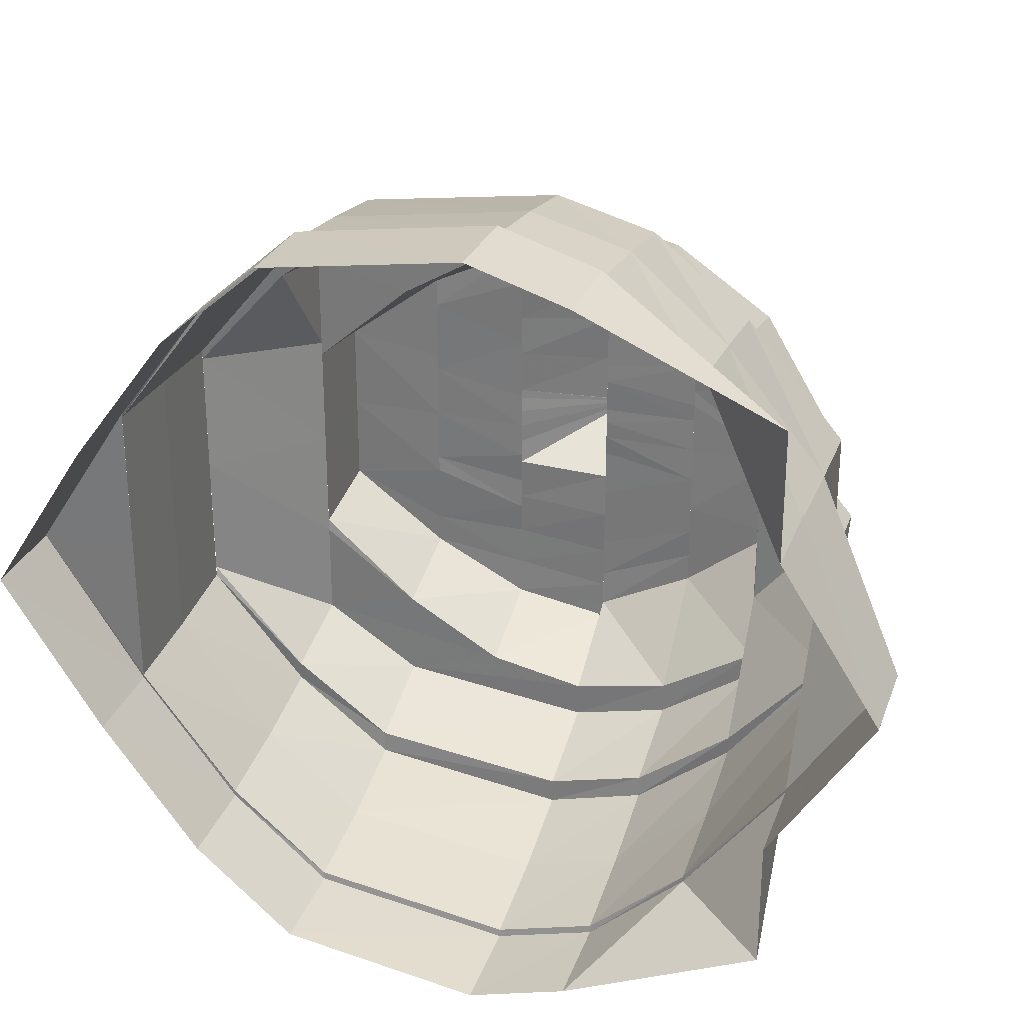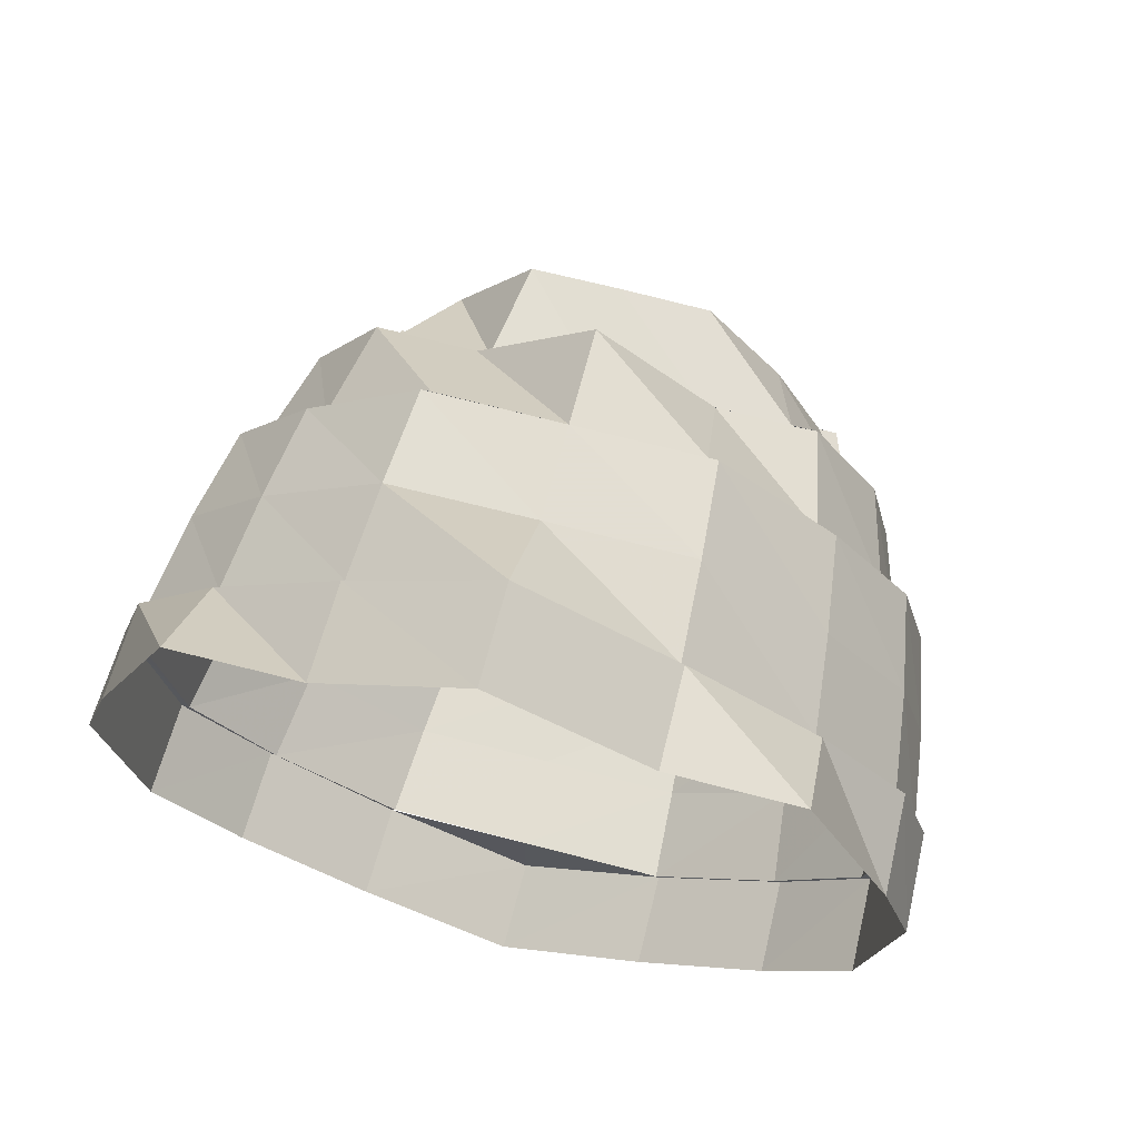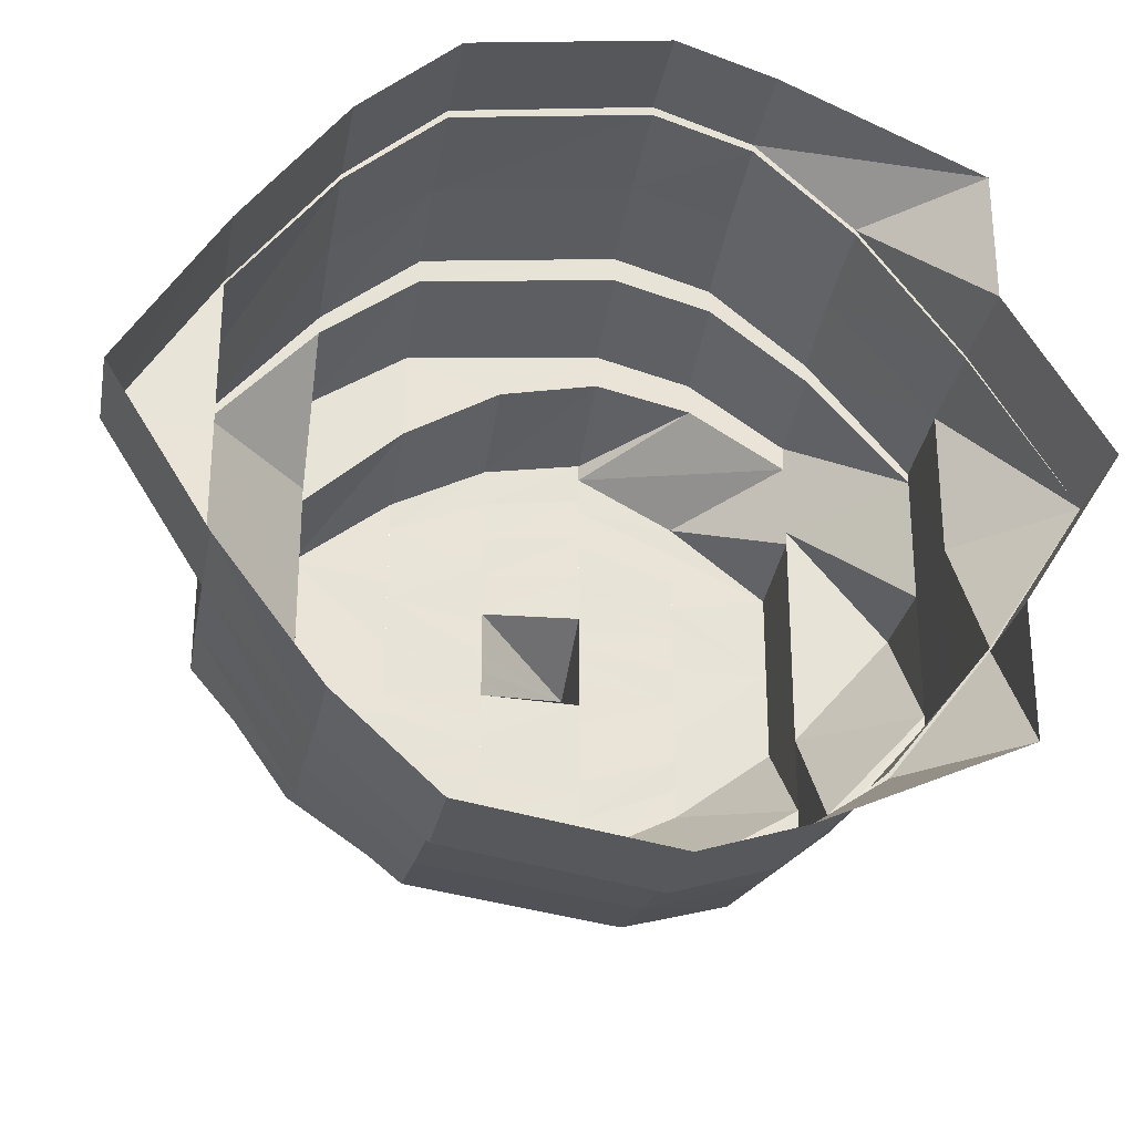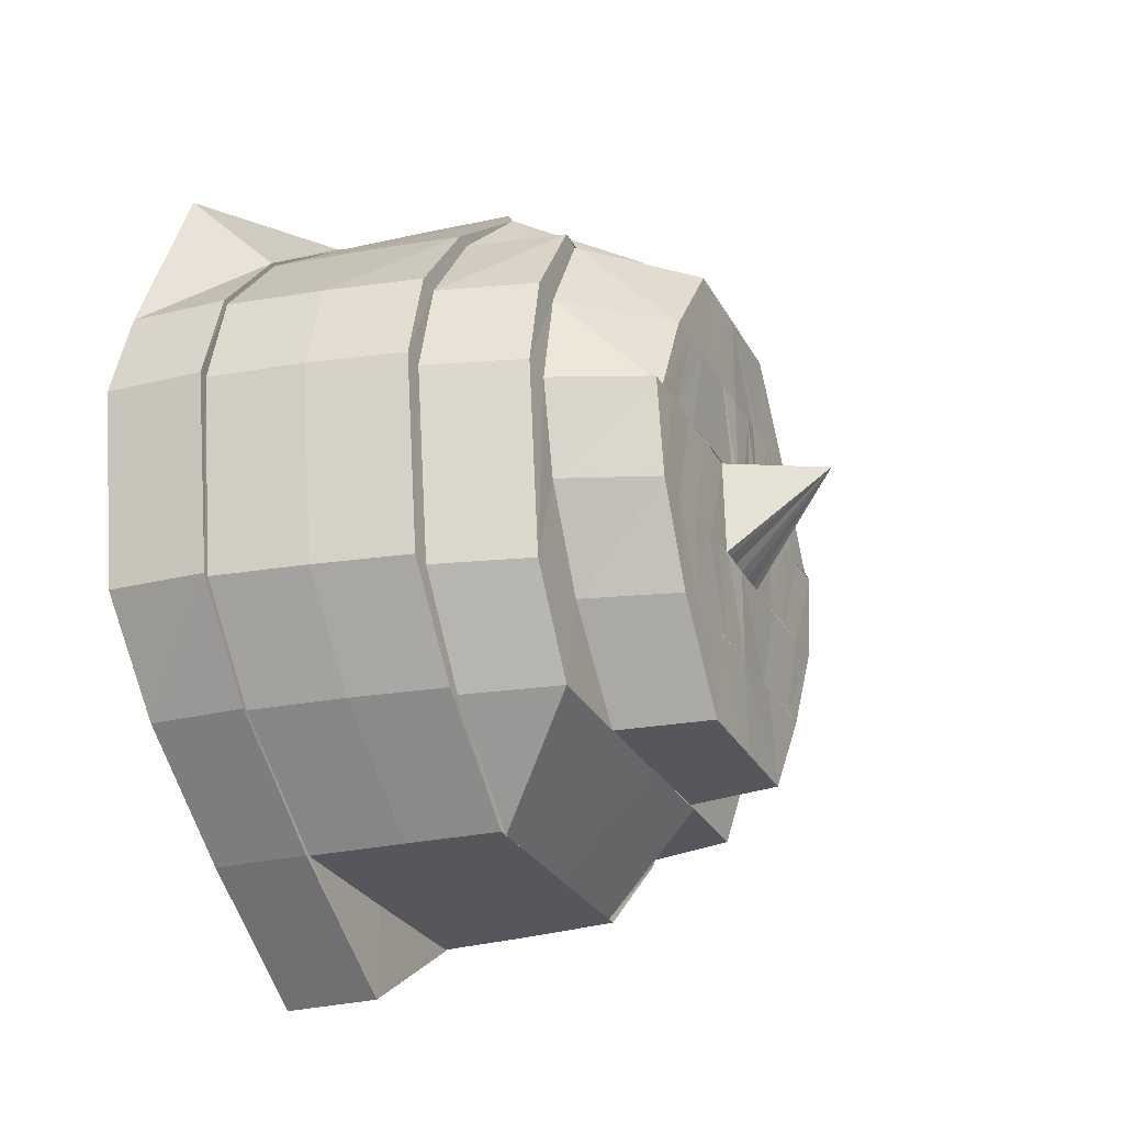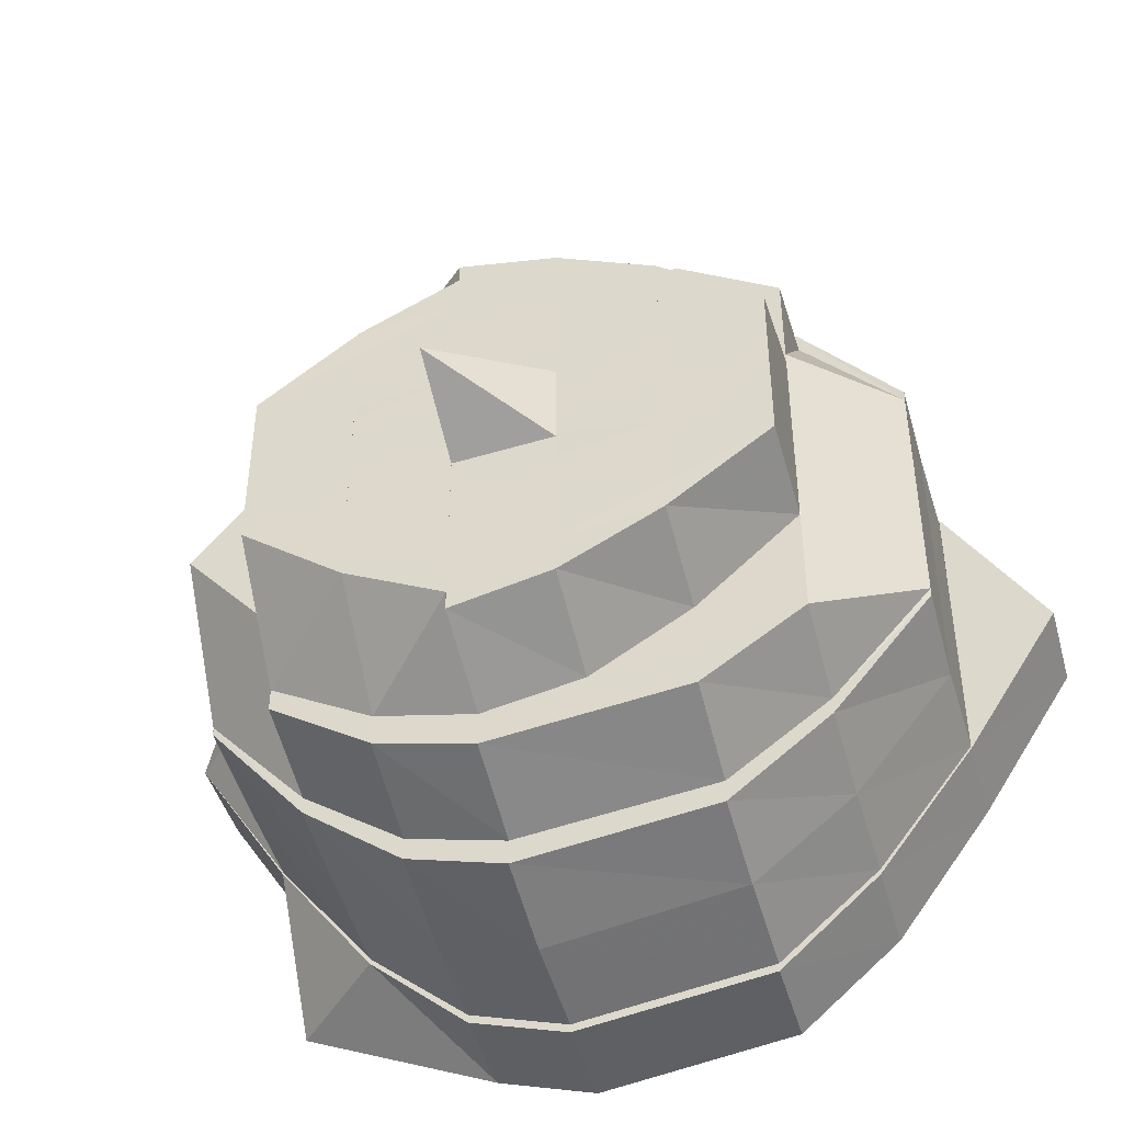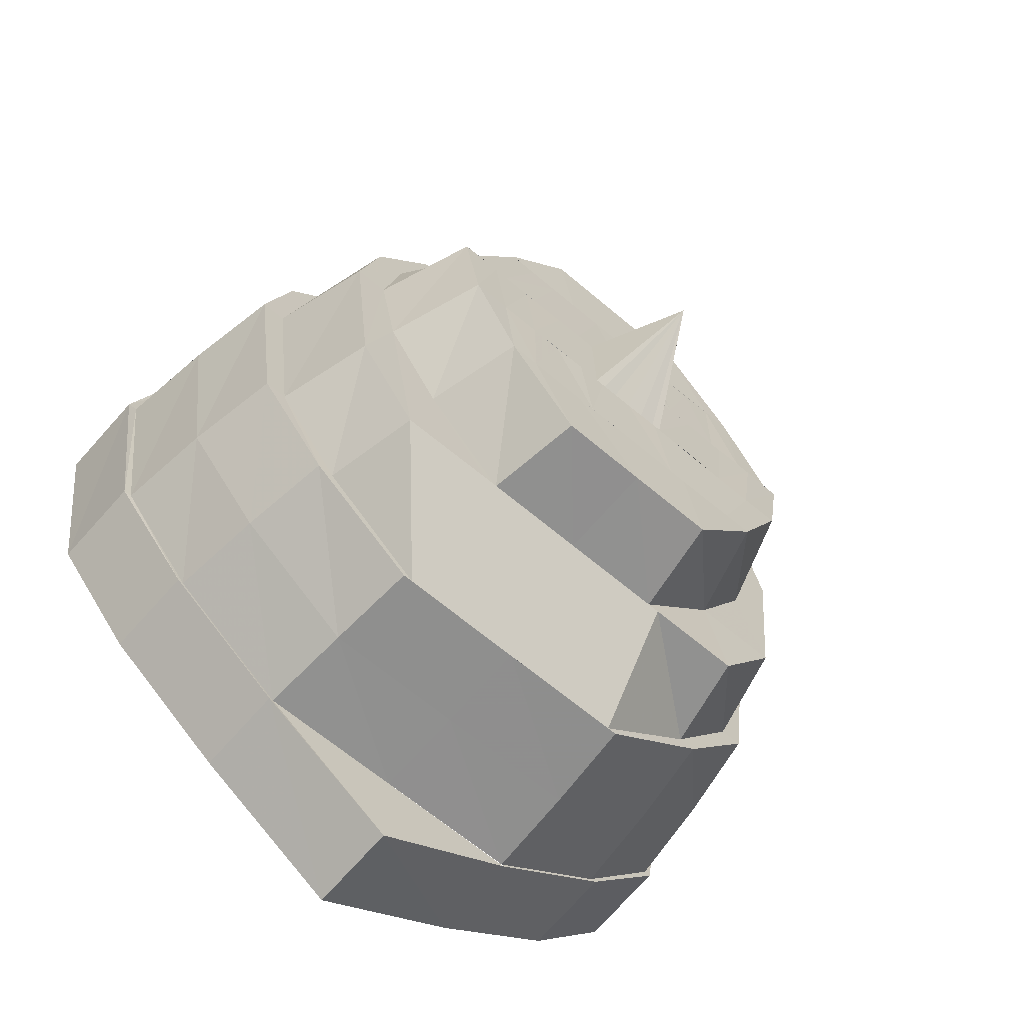
<metadata>
{"format":"obj","ext":"obj","renderer":"f3d","projection":"perspective","resolution":1024,"background":"white","views":[{"elev":28.6,"azim":107.8,"up":"+Z"},{"elev":67.9,"azim":104.7,"up":"+Y"},{"elev":-28.4,"azim":79.7,"up":"+Z"},{"elev":-27.3,"azim":-157.0,"up":"+Y"},{"elev":-45.2,"azim":-74.2,"up":"+Z"},{"elev":-65.6,"azim":-130.3,"up":"+Y"}]}
</metadata>
<code>
o 19536
v 2251 1862 7.048
v 2251 1862 7.064
v 2251 1862 7.048
v 2251 1862 7.033
v 2251 1862 7.048
v 2251 1862 7.02
v 2251 1862 7.033
v 2251 1862 7.033
v 2251 1862 7.011
v 2251 1862 7.019
v 2251 1862 7.019
v 2251 1862 7.008
v 2251 1862 7.011
v 2251 1862 7.01
v 2251 1862 7.011
v 2251 1862 7.007
v 2251 1862 7.007
v 2251 1862 7.02
v 2251 1862 7.011
v 2251 1862 7.01
v 2251 1862 7.033
v 2251 1862 7.019
v 2251 1862 7.019
v 2251 1862 7.011
v 2251 1862 7.007
v 2251 1862 7.011
v 2251 1862 7.019
v 2251 1862 7.019
v 2251 1862 7.033
v 2251 1862 7.033
v 2251 1862 7.033
v 2251 1862 7.033
v 2251 1862 7.048
v 2251 1862 7.048
v 2251 1862 7.033
v 2251 1862 7.064
v 2251 1862 7.078
v 2251 1862 7.064
v 2251 1862 7.077
v 2251 1862 7.064
v 2251 1862 7.048
v 2251 1862 7.048
v 2251 1862 7.077
v 2251 1862 7.064
v 2251 1862 7.064
v 2251 1862 7.077
v 2251 1862 7.064
v 2251 1862 7.085
v 2251 1862 7.077
v 2251 1862 7.078
v 2251 1862 7.086
v 2251 1862 7.088
v 2251 1862 7.085
v 2251 1862 7.087
v 2251 1862 7.089
v 2251 1862 7.086
v 2251 1862 7.085
v 2251 1862 7.089
v 2251 1862 7.09
v 2251 1862 7.086
v 2251 1862 7.087
v 2251 1862 7.086
v 2251 1862 7.077
v 2251 1862 7.077
v 2251 1862 7.064
v 2251 1862 7.048
v 2251 1862 7.064
v 2251 1862 7.048
v 2251 1862 7.033
v 2251 1862 7.033
v 2251 1862 7.019
v 2251 1862 7.02
v 2251 1862 7.011
v 2251 1862 7.011
v 2251 1862 7.007
v 2251 1862 7.008
v 2251 1862 7.011
v 2251 1862 7.011
v 2251 1862 7.019
v 2251 1862 7.02
v 2251 1862 7.077
v 2251 1862 7.064
v 2251 1862 7.086
v 2251 1862 7.077
v 2251 1862 7.089
v 2251 1862 7.085
v 2251 1862 7.086
v 2251 1862 7.088
v 2251 1862 7.048
v 2251 1862 7.063
v 2251 1862 7.034
v 2251 1862 7.064
v 2251 1862 7.077
v 2251 1862 7.076
v 2251 1862 7.085
v 2251 1862 7.062
v 2251 1862 7.048
v 2251 1862 7.034
v 2251 1862 7.024
v 2251 1862 7.035
v 2251 1862 7.033
v 2251 1862 7.048
v 2251 1862 7.023
v 2251 1862 7.034
v 2251 1862 7.015
v 2251 1862 7.021
v 2251 1862 7.02
v 2251 1862 7.023
v 2251 1862 7.011
v 2251 1862 7.013
v 2251 1862 7.015
v 2251 1862 7.008
v 2251 1862 7.01
v 2251 1862 7.012
v 2251 1862 7.014
v 2251 1862 7.015
v 2251 1862 7.024
v 2251 1862 7.017
v 2251 1862 7.017
v 2251 1862 7.013
v 2251 1862 7.011
v 2251 1862 7.017
v 2251 1862 7.023
v 2251 1862 7.015
v 2251 1862 7.02
v 2251 1862 7.027
v 2251 1862 7.024
v 2251 1862 7.017
v 2251 1862 7.018
v 2251 1862 7.029
v 2251 1862 7.015
v 2251 1862 7.023
v 2251 1862 7.034
v 2251 1862 7.024
v 2251 1862 7.02
v 2251 1862 7.027
v 2251 1862 7.021
v 2251 1862 7.024
v 2251 1862 7.035
v 2251 1862 7.023
v 2251 1862 7.023
v 2251 1862 7.027
v 2251 1862 7.021
v 2251 1862 7.025
v 2251 1862 7.021
v 2251 1862 7.025
v 2251 1862 7.032
v 2251 1862 7.035
v 2251 1862 7.031
v 2251 1862 7.039
v 2251 1862 7.038
v 2251 1862 7.038
v 2251 1862 7.041
v 2251 1862 7.035
v 2251 1862 7.041
v 2251 1862 7.045
v 2251 1862 7.047
v 2251 1862 7.048
v 2251 1862 7.039
v 2251 1862 7.048
v 2251 1862 7.047
v 2251 1862 7.057
v 2251 1862 7.056
v 2251 1862 7.048
v 2251 1862 7.048
v 2251 1862 7.05
v 2251 1862 7.048
v 2251 1862 7.052
v 2251 1862 7.052
v 2251 1862 7.05
v 2251 1862 7.054
v 2251 1862 7.055
v 2251 1862 7.052
v 2251 1862 7.059
v 2251 1862 7.058
v 2251 1862 7.062
v 2251 1862 7.062
v 2251 1862 7.057
v 2251 1862 7.059
v 2251 1862 7.048
v 2251 1862 7.066
v 2251 1862 7.065
v 2251 1862 7.065
v 2251 1862 7.07
v 2251 1862 7.068
v 2251 1862 7.059
v 2251 1862 7.06
v 2251 1862 7.048
v 2251 1862 7.065
v 2251 1862 7.057
v 2251 1862 7.074
v 2251 1862 7.048
v 2251 1862 7.048
v 2251 1862 7.039
v 2251 1862 7.072
v 2251 1862 7.07
v 2251 1862 7.072
v 2251 1862 7.061
v 2251 1862 7.076
v 2251 1862 7.077
v 2251 1862 7.072
v 2251 1862 7.061
v 2251 1862 7.06
v 2251 1862 7.048
v 2251 1862 7.074
v 2251 1862 7.062
v 2251 1862 7.06
v 2251 1862 7.048
v 2251 1862 7.082
v 2251 1862 7.08
v 2251 1862 7.074
v 2251 1862 7.079
v 2251 1862 7.082
v 2251 1862 7.082
v 2251 1862 7.074
v 2251 1862 7.077
v 2251 1862 7.08
v 2251 1862 7.068
v 2251 1862 7.07
v 2251 1862 7.072
v 2251 1862 7.08
v 2251 1862 7.059
v 2251 1862 7.068
v 2251 1862 7.085
v 2251 1862 7.082
v 2251 1862 7.072
v 2251 1862 7.08
v 2251 1862 7.084
v 2251 1862 7.087
v 2251 1862 7.084
v 2251 1862 7.088
v 2251 1862 7.085
v 2251 1862 7.077
v 2251 1862 7.076
v 2251 1862 7.064
v 2251 1862 7.077
v 2251 1862 7.077
v 2251 1862 7.064
v 2251 1862 7.048
v 2251 1862 7.064
v 2251 1862 7.082
v 2251 1862 7.074
v 2251 1862 7.063
v 2251 1862 7.062
v 2251 1862 7.064
v 2251 1862 7.048
v 2251 1862 7.033
v 2251 1862 7.048
v 2251 1862 7.062
v 2251 1862 7.072
v 2251 1862 7.061
v 2251 1862 7.034
v 2251 1862 7.034
v 2251 1862 7.021
v 2251 1862 7.033
v 2251 1862 7.02
v 2251 1862 7.034
v 2251 1862 7.023
v 2251 1862 7.035
v 2251 1862 7.024
v 2251 1862 7.048
v 2251 1862 7.059
v 2251 1862 7.048
v 2251 1862 7.037
v 2251 1862 7.023
v 2251 1862 7.015
v 2251 1862 7.034
v 2251 1862 7.074
v 2251 1862 7.074
v 2251 1862 7.082
v 2251 1862 7.062
v 2251 1862 7.061
v 2251 1862 7.072
v 2251 1862 7.074
v 2251 1862 7.082
v 2251 1862 7.062
v 2251 1862 7.06
v 2251 1862 7.048
v 2251 1862 7.037
v 2251 1862 7.035
v 2251 1862 7.029
v 2251 1862 7.038
v 2251 1862 7.039
v 2251 1862 7.032
v 2251 1862 7.032
v 2251 1862 7.039
v 2251 1862 7.048
v 2251 1862 7.059
v 2251 1862 7.057
v 2251 1862 7.048
v 2251 1862 7.027
v 2251 1862 7.025
v 2251 1862 7.029
v 2251 1862 7.031
v 2251 1862 7.034
v 2251 1862 7.035
v 2251 1862 7.035
v 2251 1862 7.039
v 2251 1862 7.039
v 2251 1862 7.043
v 2251 1862 7.044
v 2251 1862 7.038
v 2251 1862 7.043
v 2251 1862 7.048
v 2251 1862 7.053
v 2251 1862 7.053
v 2251 1862 7.032
v 2251 1862 7.039
v 2251 1862 7.041
v 2251 1862 7.048
v 2251 1862 7.043
v 2251 1862 7.041
v 2251 1862 7.045
v 2251 1862 7.048
v 2251 1862 7.057
v 2251 1862 7.048
v 2251 1862 7.054
v 2251 1862 7.052
v 2251 1862 7.059
v 2251 1862 7.062
v 2251 1862 7.066
v 2251 1862 7.057
v 2251 1862 7.056
v 2251 1862 7.059
v 2251 1862 7.068
v 2251 1862 7.065
v 2251 1862 7.07
v 2251 1862 7.068
v 2251 1862 7.062
v 2251 1862 7.063
v 2251 1862 7.058
v 2251 1862 7.058
v 2251 1862 7.053
v 2251 1862 7.053
v 2251 1862 7.053
v 2251 1862 7.048
v 2251 1862 7.044
v 2251 1862 7.043
v 2251 1862 7.052
v 2251 1862 7.048
v 2251 1862 7.045
v 2251 1862 7.05
v 2251 1862 7.047
v 2251 1862 7.045
v 2251 1862 7.052
v 2251 1862 7.05
v 2251 1862 7.048
v 2251 1862 7.047
f 1 2 3
f 4 3 5
f 6 7 4
f 8 1 7
f 9 10 6
f 11 8 10
f 12 13 9
f 14 11 13
f 15 16 12
f 17 14 16
f 18 19 15
f 20 17 19
f 21 22 18
f 23 20 24
f 24 17 25
f 25 14 26
f 26 11 27
f 28 20 22
f 29 28 22
f 30 28 29
f 29 22 31
f 27 8 32
f 32 1 33
f 34 30 35
f 33 2 36
f 2 37 38
f 36 37 39
f 40 41 34
f 41 30 42
f 43 44 40
f 44 41 45
f 46 45 47
f 48 49 46
f 50 44 49
f 51 50 49
f 52 51 48
f 51 49 53
f 54 50 51
f 55 54 56
f 57 58 52
f 59 54 58
f 60 59 55
f 39 61 60
f 61 59 62
f 63 62 57
f 37 61 64
f 65 64 63
f 66 67 68
f 69 66 70
f 71 69 72
f 73 71 74
f 75 73 76
f 77 75 78
f 79 77 80
f 67 81 82
f 81 83 84
f 83 85 86
f 85 87 88
f 68 82 89
f 89 82 90
f 91 68 89
f 92 93 90
f 90 84 94
f 93 95 94
f 90 94 96
f 97 90 96
f 89 90 97
f 98 89 97
f 91 89 98
f 99 98 100
f 101 102 91
f 103 91 104
f 105 106 103
f 106 70 91
f 107 101 106
f 106 91 108
f 109 107 110
f 110 72 106
f 110 106 111
f 112 109 113
f 113 74 110
f 114 110 111
f 113 110 114
f 114 111 115
f 116 113 114
f 117 116 118
f 116 114 119
f 119 114 115
f 120 113 116
f 120 76 113
f 121 112 120
f 115 111 122
f 123 120 124
f 119 115 125
f 126 119 125
f 127 128 126
f 125 115 129
f 115 122 129
f 126 125 130
f 131 132 122
f 132 133 134
f 122 108 134
f 122 134 135
f 129 122 135
f 135 134 136
f 129 135 137
f 138 139 136
f 125 129 140
f 140 129 137
f 130 125 140
f 137 135 141
f 135 136 141
f 140 137 142
f 142 143 144
f 145 141 146
f 147 140 142
f 130 140 147
f 147 142 148
f 148 142 149
f 150 130 147
f 148 149 151
f 152 130 150
f 150 147 153
f 151 149 154
f 151 154 155
f 156 151 155
f 156 155 157
f 158 159 153
f 160 156 161
f 162 158 163
f 164 156 165
f 166 164 160
f 167 153 164
f 168 169 166
f 169 164 170
f 171 167 164
f 163 167 171
f 172 171 169
f 172 169 173
f 174 171 172
f 175 174 172
f 176 174 175
f 176 177 174
f 177 178 163
f 179 180 178
f 181 177 176
f 182 162 177
f 181 183 177
f 184 183 181
f 184 185 183
f 185 186 183
f 187 188 186
f 189 186 190
f 191 185 184
f 190 192 193
f 193 152 194
f 192 152 167
f 195 191 184
f 191 196 185
f 197 198 196
f 199 191 195
f 200 196 191
f 199 200 191
f 200 201 196
f 196 202 203
f 202 204 203
f 205 206 201
f 207 204 208
f 209 205 210
f 210 201 200
f 210 211 201
f 212 210 200
f 212 200 199
f 213 210 212
f 213 214 210
f 215 212 199
f 216 213 212
f 216 212 215
f 217 213 216
f 218 216 215
f 219 217 216
f 219 216 218
f 220 221 219
f 222 219 223
f 217 224 213
f 224 214 213
f 225 224 217
f 226 225 227
f 224 228 214
f 225 229 224
f 229 228 224
f 229 53 228
f 230 229 225
f 230 88 229
f 231 232 229
f 95 231 230
f 232 233 228
f 228 234 214
f 233 235 234
f 228 236 234
f 237 238 236
f 238 239 240
f 241 234 242
f 242 243 244
f 234 243 211
f 234 245 243
f 235 246 243
f 246 247 31
f 243 42 248
f 42 31 248
f 243 248 249
f 250 249 251
f 249 248 204
f 248 31 252
f 248 252 204
f 204 252 253
f 252 254 253
f 252 80 254
f 255 256 252
f 256 121 254
f 257 254 123
f 254 78 120
f 254 120 258
f 259 258 260
f 204 259 261
f 262 261 263
f 261 259 264
f 259 260 264
f 261 264 192
f 264 260 126
f 265 266 260
f 267 265 259
f 94 86 230
f 94 230 268
f 269 230 270
f 271 94 269
f 272 268 273
f 274 275 273
f 276 274 272
f 272 273 277
f 277 273 219
f 278 272 277
f 97 272 278
f 279 97 278
f 280 97 279
f 136 280 279
f 136 279 281
f 141 136 281
f 281 279 282
f 282 278 283
f 281 282 284
f 285 282 286
f 286 278 287
f 287 288 289
f 278 288 290
f 141 281 291
f 291 281 284
f 292 141 291
f 292 291 293
f 291 284 294
f 293 291 294
f 293 294 295
f 294 284 296
f 295 294 297
f 294 296 297
f 295 297 298
f 298 297 299
f 298 299 300
f 300 299 301
f 297 296 302
f 303 301 304
f 305 306 304
f 307 308 296
f 296 309 302
f 296 283 309
f 308 310 309
f 302 309 311
f 302 311 312
f 312 311 313
f 311 314 313
f 310 315 314
f 309 290 314
f 313 314 316
f 314 317 316
f 316 317 318
f 317 319 318
f 317 320 319
f 320 321 319
f 314 322 323
f 324 325 322
f 322 326 323
f 322 218 326
f 218 215 326
f 326 327 320
f 326 215 327
f 320 327 321
f 215 199 327
f 327 199 195
f 327 195 321
f 321 195 328
f 321 328 329
f 329 328 330
f 329 330 331
f 331 330 332
f 331 332 333
f 333 332 334
f 333 335 336
f 337 338 336
f 339 333 340
f 341 337 340
f 157 341 340
f 342 339 340
f 316 342 340
f 343 316 340
f 344 343 340
f 301 344 340
f 306 173 340
f 345 346 340
f 346 347 340
f 347 348 340

</code>
